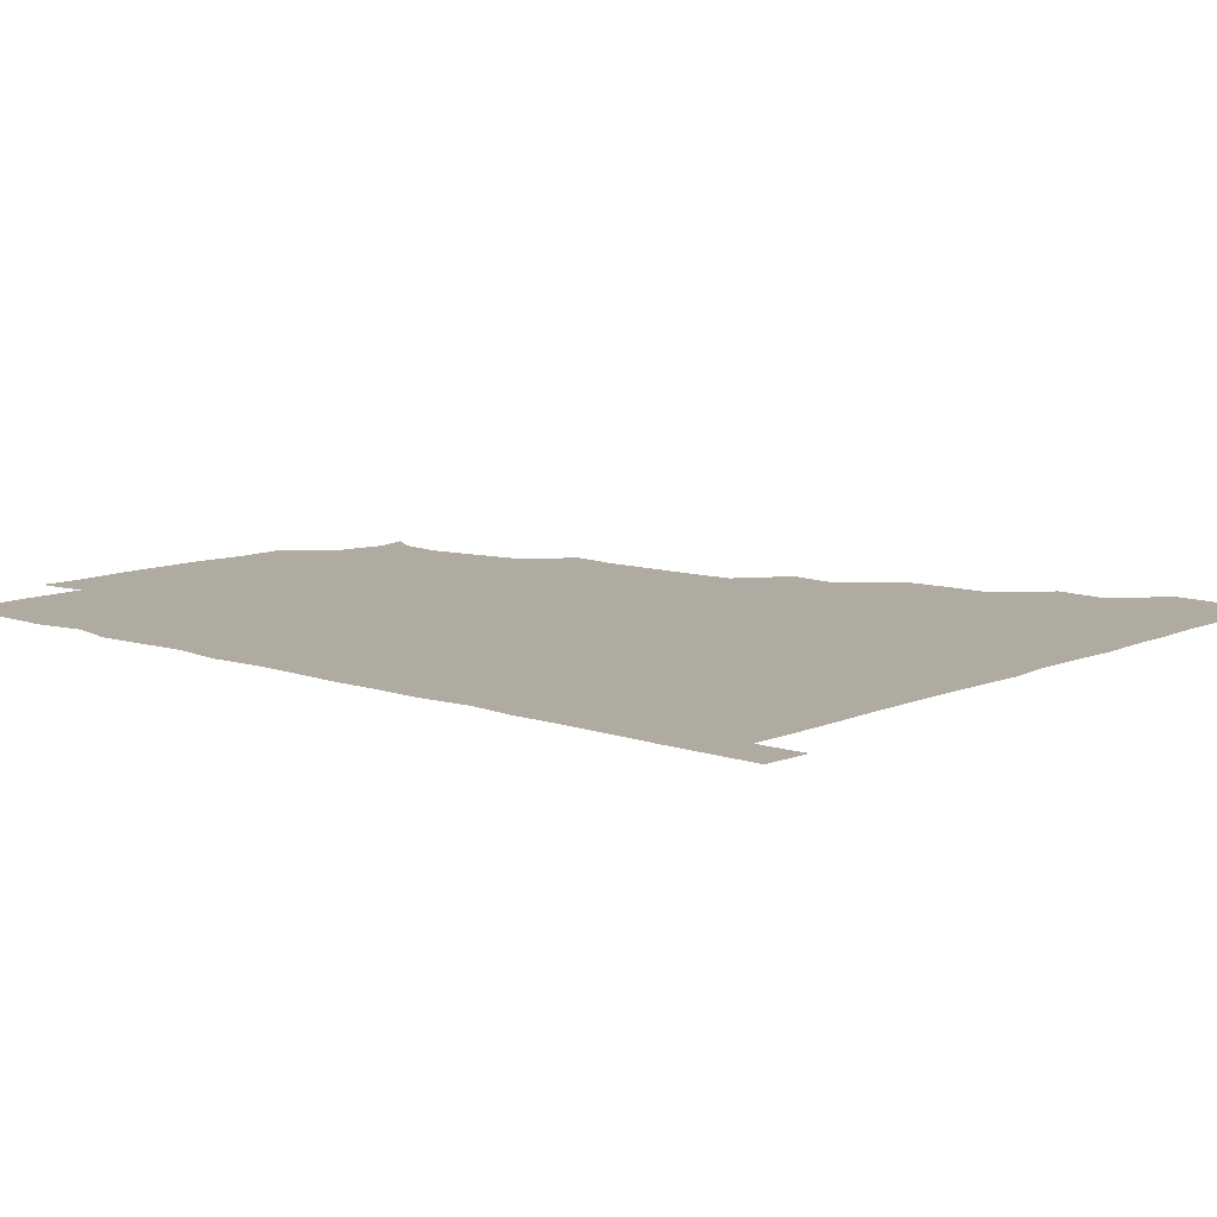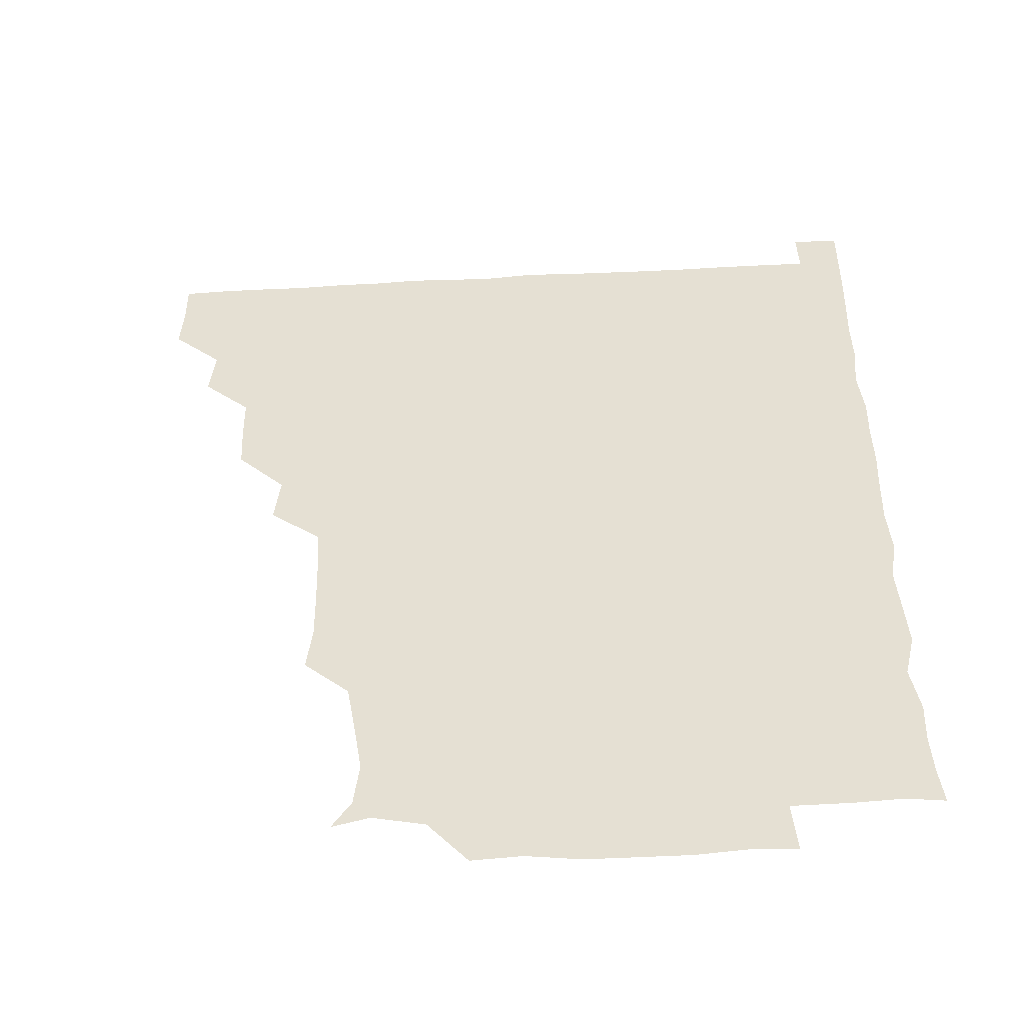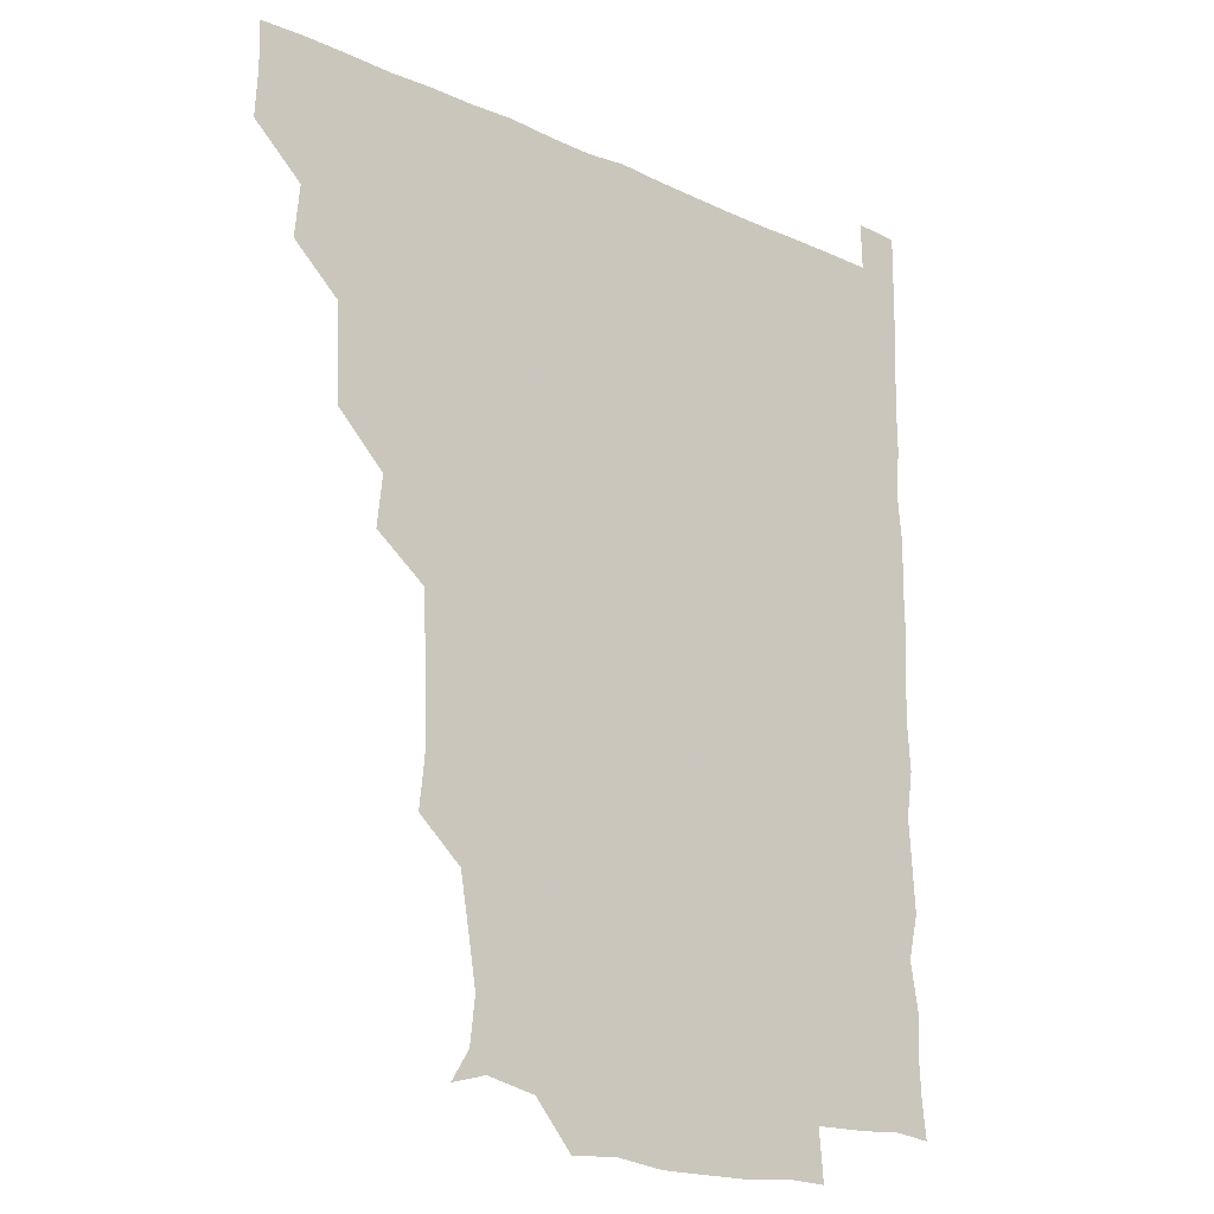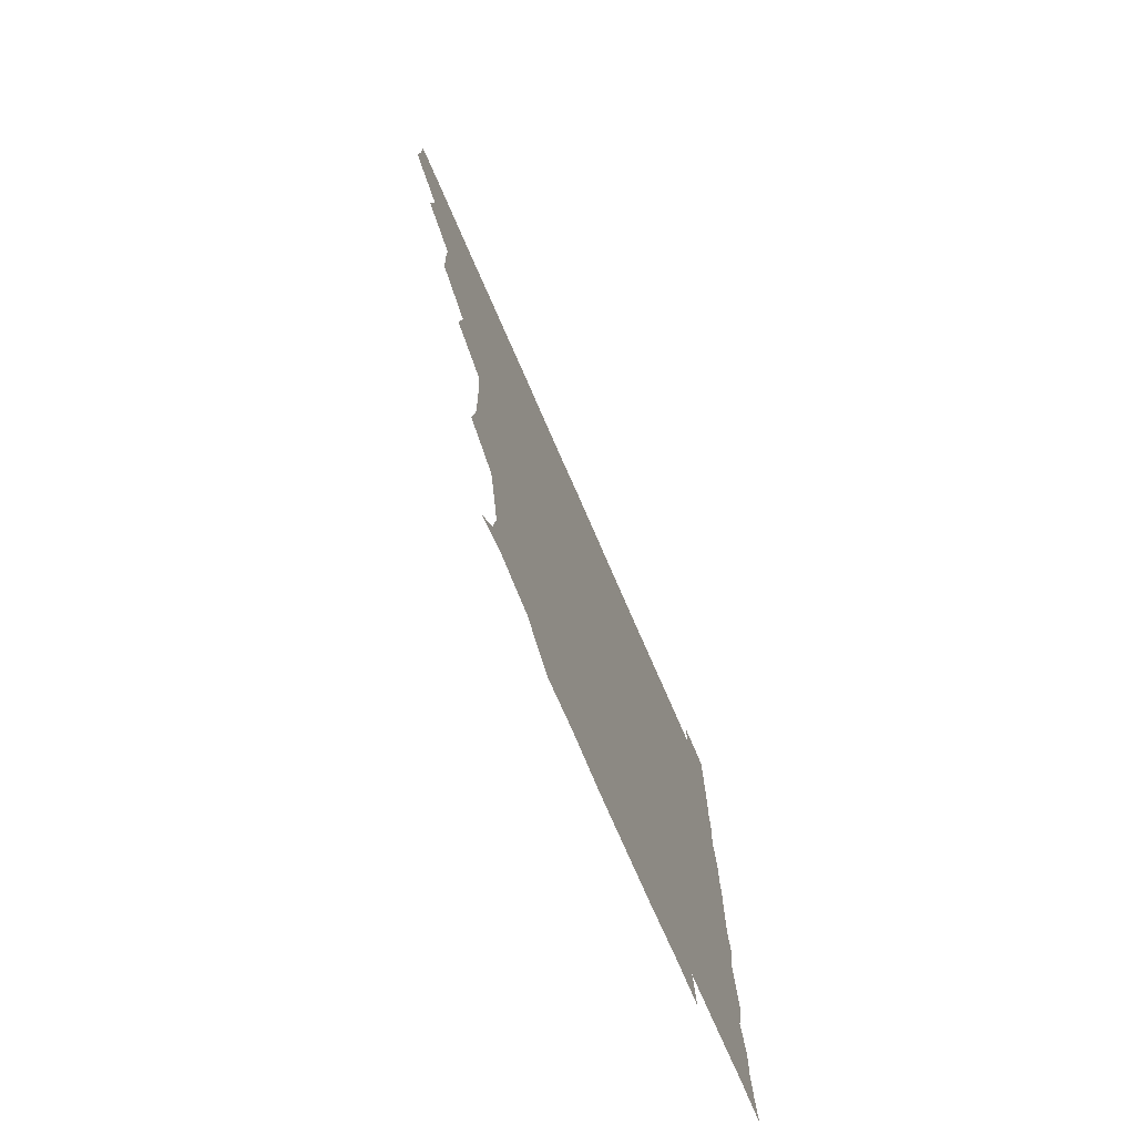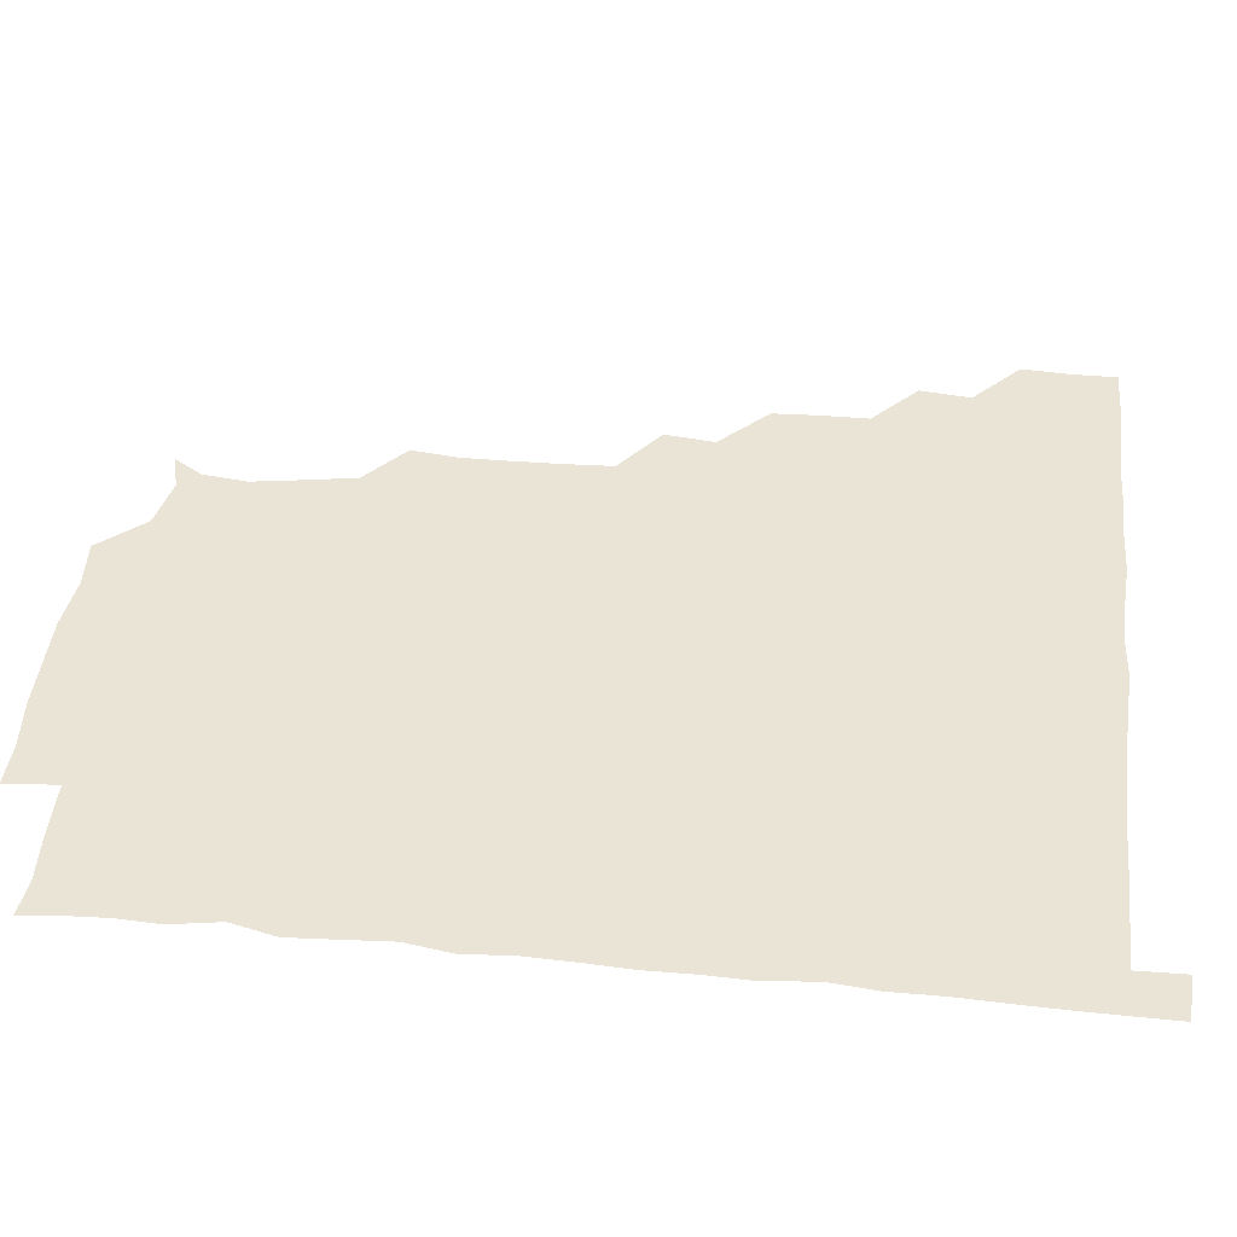
<metadata>
{"format":"obj","ext":"obj","renderer":"f3d","projection":"perspective","resolution":1024,"background":"white","views":[{"elev":9.8,"azim":131.6,"up":"+Z"},{"elev":-50.4,"azim":3.4,"up":"+Y"},{"elev":-18.6,"azim":-41.0,"up":"+Y"},{"elev":-76.0,"azim":-66.4,"up":"+Y"},{"elev":43.9,"azim":96.7,"up":"+Z"}]}
</metadata>
<code>
v 435.6 405.3 0
v 436.5 420.9 0
v 436.2 435.9 0
v 450.2 373.6 0
v 451.8 390.4 0
v 451 405.7 0
v 451.5 420.8 0
v 451.1 436.5 0
v 466.8 328.5 0
v 466 343.7 0
v 465.7 359.4 0
v 467.1 376.7 0
v 466.6 391.2 0
v 466.3 406.1 0
v 466.3 420.8 0
v 465.9 436.4 0
v 480.8 296.3 0
v 482.5 312.8 0
v 482 331.9 0
v 481.6 346.6 0
v 481.9 361.9 0
v 481.5 376.5 0
v 481.4 391.2 0
v 481.3 406 0
v 481.1 420.8 0
v 481.1 436.1 0
v 497.3 219.9 0
v 499 235.6 0
v 498.7 251.4 0
v 498.3 265.9 0
v 497.4 283.5 0
v 496.6 300.7 0
v 496.6 315.8 0
v 495.6 330.2 0
v 495.9 345.5 0
v 496.3 361.4 0
v 496.4 376.3 0
v 496.2 391.1 0
v 496.2 405.9 0
v 496.2 420.3 0
v 496.2 436.7 0
v 509.7 149.4 0
v 515.8 159 0
v 517.4 173.8 0
v 514.8 189.9 0
v 511.8 207 0
v 513.2 225.5 0
v 512.6 241 0
v 512.3 255.9 0
v 511.8 271 0
v 511.6 286.8 0
v 511.8 302 0
v 512.2 317.8 0
v 512 332.1 0
v 511.2 346.3 0
v 511.6 361.8 0
v 511.3 376.2 0
v 511.1 391 0
v 511 405.9 0
v 511 420.5 0
v 511.1 436.6 0
v 521.6 152.5 0
v 527.8 163.6 0
v 528.6 180.3 0
v 527.1 195.9 0
v 526.2 210.3 0
v 527.8 228.1 0
v 526.6 241.5 0
v 526.4 256.1 0
v 526.5 271.9 0
v 526.1 286.1 0
v 526.4 302.3 0
v 526.3 316 0
v 526.5 331.8 0
v 526.3 346.4 0
v 526.2 361.3 0
v 526.7 376.4 0
v 526 391.1 0
v 526.1 405.9 0
v 526 421 0
v 525.7 437.3 0
v 538.3 148.9 0
v 542.6 168.4 0
v 542.5 182.9 0
v 541.1 196.7 0
v 541.7 212.6 0
v 542.1 228.3 0
v 541.4 242.1 0
v 541.9 257.6 0
v 541.2 271.2 0
v 541.2 286.4 0
v 540.9 300.4 0
v 541.2 316.9 0
v 541.4 331.6 0
v 541.1 346.2 0
v 541 360.9 0
v 541.4 376.3 0
v 541.2 391 0
v 541.4 405.5 0
v 541.1 420.7 0
v 540.6 436.5 0
v 551.2 134 0
v 555.9 152.8 0
v 556.9 167.6 0
v 556.2 183.6 0
v 556.5 197.4 0
v 556.6 212.1 0
v 556.8 226.9 0
v 556.1 241.7 0
v 556.2 256.8 0
v 556.3 271.8 0
v 555.9 286.5 0
v 556.8 302.4 0
v 555.9 315.7 0
v 556.4 332.2 0
v 556 346.2 0
v 556.4 361.5 0
v 556.2 376.1 0
v 556 391 0
v 556.2 405.7 0
v 556.2 420.3 0
v 555.9 436.2 0
v 567.2 135 0
v 571.7 152.6 0
v 571.6 168.3 0
v 571.4 181.8 0
v 571.1 196.8 0
v 570 213.2 0
v 572.7 228.1 0
v 571 241.5 0
v 571.2 257.1 0
v 571.2 271.3 0
v 571 286 0
v 571.1 302.2 0
v 571.4 317.1 0
v 571.1 331.5 0
v 571.1 346.3 0
v 571.4 361.8 0
v 571 376.1 0
v 571.3 391 0
v 571.1 405.9 0
v 571 420.4 0
v 570.6 437.4 0
v 584.1 132.8 0
v 586.3 152.8 0
v 585.9 167.5 0
v 586.3 182.1 0
v 586.5 197.8 0
v 585.3 210.7 0
v 584.9 230 0
v 586.2 242.6 0
v 586.5 256.6 0
v 586.3 271.9 0
v 586.1 286.4 0
v 586 302 0
v 586 317.1 0
v 586.2 331.5 0
v 586 346 0
v 586.1 361.4 0
v 586.1 376.1 0
v 586.1 391 0
v 586.3 405.6 0
v 585.9 421 0
v 585.3 436.7 0
v 600.6 132.7 0
v 600.8 152.5 0
v 600.6 167.5 0
v 601.2 182.8 0
v 601.2 197.7 0
v 602.3 211 0
v 601.1 224.9 0
v 600.9 239.5 0
v 600.4 256.9 0
v 601 272.1 0
v 601.1 286.7 0
v 600.9 302.1 0
v 601.1 316 0
v 601 331.9 0
v 601.1 346.4 0
v 601.1 361.4 0
v 601.2 376.2 0
v 601.1 391 0
v 601 406 0
v 600.8 421.1 0
v 600.1 436.3 0
v 616.7 132.8 0
v 615.2 152.6 0
v 616.1 166.9 0
v 615.5 182.4 0
v 615.7 197 0
v 616.6 212.7 0
v 615.8 227.3 0
v 616 243.2 0
v 616.1 256.8 0
v 615.6 272.4 0
v 615.9 287 0
v 615.7 301.6 0
v 616.2 317 0
v 615.9 331.4 0
v 616.1 346.8 0
v 616 361.6 0
v 616.1 376.2 0
v 616.3 391.1 0
v 616.5 405.7 0
v 616.1 420.8 0
v 615.3 435.9 0
v 633 134.1 0
v 630.7 151.1 0
v 630.4 167.8 0
v 630.9 182 0
v 630.4 197.4 0
v 630.7 213.3 0
v 630.6 228 0
v 630.5 242.3 0
v 631 257.7 0
v 630.8 271.6 0
v 630.6 287 0
v 630.7 301.1 0
v 630.3 318.3 0
v 630.7 331.8 0
v 630.8 347.3 0
v 631 361.3 0
v 631.1 376.2 0
v 631.1 391.1 0
v 631.2 406 0
v 631.3 420.7 0
v 630.7 435.8 0
v 647.1 133.6 0
v 645.6 150.4 0
v 645.5 166.2 0
v 645 182.8 0
v 645.1 197.8 0
v 644.9 213.5 0
v 645.4 227.6 0
v 646.1 240.4 0
v 644.6 258.2 0
v 645.4 272.2 0
v 645.1 287.4 0
v 646.4 300.5 0
v 645.4 316.6 0
v 645.7 331.2 0
v 645.1 347.5 0
v 645.8 361.3 0
v 645.9 377.3 0
v 646 391.2 0
v 646.1 406 0
v 646.2 420.7 0
v 645.7 436.1 0
v 664.5 150.6 0
v 660.3 167.9 0
v 659.9 182.5 0
v 659.7 197.6 0
v 659.3 212.8 0
v 659.5 228.3 0
v 660 242.4 0
v 660.1 256.7 0
v 659.9 272.3 0
v 660.4 286.3 0
v 660.1 302.6 0
v 660 317.2 0
v 661 330.9 0
v 660.8 346.1 0
v 660.7 361.2 0
v 660.3 377.1 0
v 660.7 391.6 0
v 661 406.1 0
v 661.1 420.9 0
v 660.9 436 0
v 679.5 151.5 0
v 675.8 166.3 0
v 674.4 181.8 0
v 674.3 196.5 0
v 673.6 211.2 0
v 674.2 227 0
v 673.8 241.6 0
v 674.1 256.2 0
v 674.7 271.3 0
v 673.8 286.9 0
v 674.1 301.8 0
v 675.6 315.4 0
v 674.6 331.7 0
v 674.3 347.1 0
v 675 361.3 0
v 675.3 376.3 0
v 675.7 391.1 0
v 675.8 406.3 0
v 676 421 0
v 676.2 435.8 0
v 675.7 451.5 0
v 691.7 150 0
v 690.3 162 0
v 689.5 175.4 0
v 690.1 189.2 0
v 687.3 204.9 0
v 690.8 219.5 0
v 689.8 234.5 0
v 688.6 250.4 0
v 690.9 265.4 0
v 689.7 281.1 0
v 690 296.8 0
v 690.7 312 0
v 690.3 327.2 0
v 690.7 342.1 0
v 688.9 358.9 0
v 690.3 373.9 0
v 690 390.2 0
v 690.5 405.8 0
v 690.8 421 0
v 690.9 436 0
v 690.9 450.6 0
f 5 6 1
f 1 6 2
f 6 7 2
f 2 7 3
f 7 8 3
f 11 12 4
f 4 12 5
f 12 13 5
f 5 13 6
f 13 14 6
f 6 14 7
f 14 15 7
f 7 15 8
f 15 16 8
f 18 19 9
f 9 19 10
f 19 20 10
f 10 20 11
f 20 21 11
f 11 21 12
f 21 22 12
f 12 22 13
f 22 23 13
f 13 23 14
f 23 24 14
f 14 24 15
f 24 25 15
f 15 25 16
f 25 26 16
f 31 32 17
f 17 32 18
f 32 33 18
f 18 33 19
f 33 34 19
f 19 34 20
f 34 35 20
f 20 35 21
f 35 36 21
f 21 36 22
f 36 37 22
f 22 37 23
f 37 38 23
f 23 38 24
f 38 39 24
f 24 39 25
f 39 40 25
f 25 40 26
f 40 41 26
f 46 47 27
f 27 47 28
f 47 48 28
f 28 48 29
f 48 49 29
f 29 49 30
f 49 50 30
f 30 50 31
f 50 51 31
f 31 51 32
f 51 52 32
f 32 52 33
f 52 53 33
f 33 53 34
f 53 54 34
f 34 54 35
f 54 55 35
f 35 55 36
f 55 56 36
f 36 56 37
f 56 57 37
f 37 57 38
f 57 58 38
f 38 58 39
f 58 59 39
f 39 59 40
f 59 60 40
f 40 60 41
f 60 61 41
f 42 62 43
f 62 63 43
f 43 63 44
f 63 64 44
f 44 64 45
f 64 65 45
f 45 65 46
f 65 66 46
f 46 66 47
f 66 67 47
f 47 67 48
f 67 68 48
f 48 68 49
f 68 69 49
f 49 69 50
f 69 70 50
f 50 70 51
f 70 71 51
f 51 71 52
f 71 72 52
f 52 72 53
f 72 73 53
f 53 73 54
f 73 74 54
f 54 74 55
f 74 75 55
f 55 75 56
f 75 76 56
f 56 76 57
f 76 77 57
f 57 77 58
f 77 78 58
f 58 78 59
f 78 79 59
f 59 79 60
f 79 80 60
f 60 80 61
f 80 81 61
f 62 82 63
f 82 83 63
f 63 83 64
f 83 84 64
f 64 84 65
f 84 85 65
f 65 85 66
f 85 86 66
f 66 86 67
f 86 87 67
f 67 87 68
f 87 88 68
f 68 88 69
f 88 89 69
f 69 89 70
f 89 90 70
f 70 90 71
f 90 91 71
f 71 91 72
f 91 92 72
f 72 92 73
f 92 93 73
f 73 93 74
f 93 94 74
f 74 94 75
f 94 95 75
f 75 95 76
f 95 96 76
f 76 96 77
f 96 97 77
f 77 97 78
f 97 98 78
f 78 98 79
f 98 99 79
f 79 99 80
f 99 100 80
f 80 100 81
f 100 101 81
f 102 103 82
f 82 103 83
f 103 104 83
f 83 104 84
f 104 105 84
f 84 105 85
f 105 106 85
f 85 106 86
f 106 107 86
f 86 107 87
f 107 108 87
f 87 108 88
f 108 109 88
f 88 109 89
f 109 110 89
f 89 110 90
f 110 111 90
f 90 111 91
f 111 112 91
f 91 112 92
f 112 113 92
f 92 113 93
f 113 114 93
f 93 114 94
f 114 115 94
f 94 115 95
f 115 116 95
f 95 116 96
f 116 117 96
f 96 117 97
f 117 118 97
f 97 118 98
f 118 119 98
f 98 119 99
f 119 120 99
f 99 120 100
f 120 121 100
f 100 121 101
f 121 122 101
f 102 123 103
f 123 124 103
f 103 124 104
f 124 125 104
f 104 125 105
f 125 126 105
f 105 126 106
f 126 127 106
f 106 127 107
f 127 128 107
f 107 128 108
f 128 129 108
f 108 129 109
f 129 130 109
f 109 130 110
f 130 131 110
f 110 131 111
f 131 132 111
f 111 132 112
f 132 133 112
f 112 133 113
f 133 134 113
f 113 134 114
f 134 135 114
f 114 135 115
f 135 136 115
f 115 136 116
f 136 137 116
f 116 137 117
f 137 138 117
f 117 138 118
f 138 139 118
f 118 139 119
f 139 140 119
f 119 140 120
f 140 141 120
f 120 141 121
f 141 142 121
f 121 142 122
f 142 143 122
f 123 144 124
f 144 145 124
f 124 145 125
f 145 146 125
f 125 146 126
f 146 147 126
f 126 147 127
f 147 148 127
f 127 148 128
f 148 149 128
f 128 149 129
f 149 150 129
f 129 150 130
f 150 151 130
f 130 151 131
f 151 152 131
f 131 152 132
f 152 153 132
f 132 153 133
f 153 154 133
f 133 154 134
f 154 155 134
f 134 155 135
f 155 156 135
f 135 156 136
f 156 157 136
f 136 157 137
f 157 158 137
f 137 158 138
f 158 159 138
f 138 159 139
f 159 160 139
f 139 160 140
f 160 161 140
f 140 161 141
f 161 162 141
f 141 162 142
f 162 163 142
f 142 163 143
f 163 164 143
f 144 165 145
f 165 166 145
f 145 166 146
f 166 167 146
f 146 167 147
f 167 168 147
f 147 168 148
f 168 169 148
f 148 169 149
f 169 170 149
f 149 170 150
f 170 171 150
f 150 171 151
f 171 172 151
f 151 172 152
f 172 173 152
f 152 173 153
f 173 174 153
f 153 174 154
f 174 175 154
f 154 175 155
f 175 176 155
f 155 176 156
f 176 177 156
f 156 177 157
f 177 178 157
f 157 178 158
f 178 179 158
f 158 179 159
f 179 180 159
f 159 180 160
f 180 181 160
f 160 181 161
f 181 182 161
f 161 182 162
f 182 183 162
f 162 183 163
f 183 184 163
f 163 184 164
f 184 185 164
f 165 186 166
f 186 187 166
f 166 187 167
f 187 188 167
f 167 188 168
f 188 189 168
f 168 189 169
f 189 190 169
f 169 190 170
f 190 191 170
f 170 191 171
f 191 192 171
f 171 192 172
f 192 193 172
f 172 193 173
f 193 194 173
f 173 194 174
f 194 195 174
f 174 195 175
f 195 196 175
f 175 196 176
f 196 197 176
f 176 197 177
f 197 198 177
f 177 198 178
f 198 199 178
f 178 199 179
f 199 200 179
f 179 200 180
f 200 201 180
f 180 201 181
f 201 202 181
f 181 202 182
f 202 203 182
f 182 203 183
f 203 204 183
f 183 204 184
f 204 205 184
f 184 205 185
f 205 206 185
f 186 207 187
f 207 208 187
f 187 208 188
f 208 209 188
f 188 209 189
f 209 210 189
f 189 210 190
f 210 211 190
f 190 211 191
f 211 212 191
f 191 212 192
f 212 213 192
f 192 213 193
f 213 214 193
f 193 214 194
f 214 215 194
f 194 215 195
f 215 216 195
f 195 216 196
f 216 217 196
f 196 217 197
f 217 218 197
f 197 218 198
f 218 219 198
f 198 219 199
f 219 220 199
f 199 220 200
f 220 221 200
f 200 221 201
f 221 222 201
f 201 222 202
f 222 223 202
f 202 223 203
f 223 224 203
f 203 224 204
f 224 225 204
f 204 225 205
f 225 226 205
f 205 226 206
f 226 227 206
f 207 228 208
f 228 229 208
f 208 229 209
f 229 230 209
f 209 230 210
f 230 231 210
f 210 231 211
f 231 232 211
f 211 232 212
f 232 233 212
f 212 233 213
f 233 234 213
f 213 234 214
f 234 235 214
f 214 235 215
f 235 236 215
f 215 236 216
f 236 237 216
f 216 237 217
f 237 238 217
f 217 238 218
f 238 239 218
f 218 239 219
f 239 240 219
f 219 240 220
f 240 241 220
f 220 241 221
f 241 242 221
f 221 242 222
f 242 243 222
f 222 243 223
f 243 244 223
f 223 244 224
f 244 245 224
f 224 245 225
f 245 246 225
f 225 246 226
f 246 247 226
f 226 247 227
f 247 248 227
f 229 249 230
f 249 250 230
f 230 250 231
f 250 251 231
f 231 251 232
f 251 252 232
f 232 252 233
f 252 253 233
f 233 253 234
f 253 254 234
f 234 254 235
f 254 255 235
f 235 255 236
f 255 256 236
f 236 256 237
f 256 257 237
f 237 257 238
f 257 258 238
f 238 258 239
f 258 259 239
f 239 259 240
f 259 260 240
f 240 260 241
f 260 261 241
f 241 261 242
f 261 262 242
f 242 262 243
f 262 263 243
f 243 263 244
f 263 264 244
f 244 264 245
f 264 265 245
f 245 265 246
f 265 266 246
f 246 266 247
f 266 267 247
f 247 267 248
f 267 268 248
f 249 269 250
f 269 270 250
f 250 270 251
f 270 271 251
f 251 271 252
f 271 272 252
f 252 272 253
f 272 273 253
f 253 273 254
f 273 274 254
f 254 274 255
f 274 275 255
f 255 275 256
f 275 276 256
f 256 276 257
f 276 277 257
f 257 277 258
f 277 278 258
f 258 278 259
f 278 279 259
f 259 279 260
f 279 280 260
f 260 280 261
f 280 281 261
f 261 281 262
f 281 282 262
f 262 282 263
f 282 283 263
f 263 283 264
f 283 284 264
f 264 284 265
f 284 285 265
f 265 285 266
f 285 286 266
f 266 286 267
f 286 287 267
f 267 287 268
f 287 288 268
f 269 290 270
f 290 291 270
f 270 291 271
f 291 292 271
f 271 292 272
f 292 293 272
f 272 293 273
f 293 294 273
f 273 294 274
f 294 295 274
f 274 295 275
f 295 296 275
f 275 296 276
f 296 297 276
f 276 297 277
f 297 298 277
f 277 298 278
f 298 299 278
f 278 299 279
f 299 300 279
f 279 300 280
f 300 301 280
f 280 301 281
f 301 302 281
f 281 302 282
f 302 303 282
f 282 303 283
f 303 304 283
f 283 304 284
f 304 305 284
f 284 305 285
f 305 306 285
f 285 306 286
f 306 307 286
f 286 307 287
f 307 308 287
f 287 308 288
f 308 309 288
f 288 309 289
f 309 310 289

</code>
